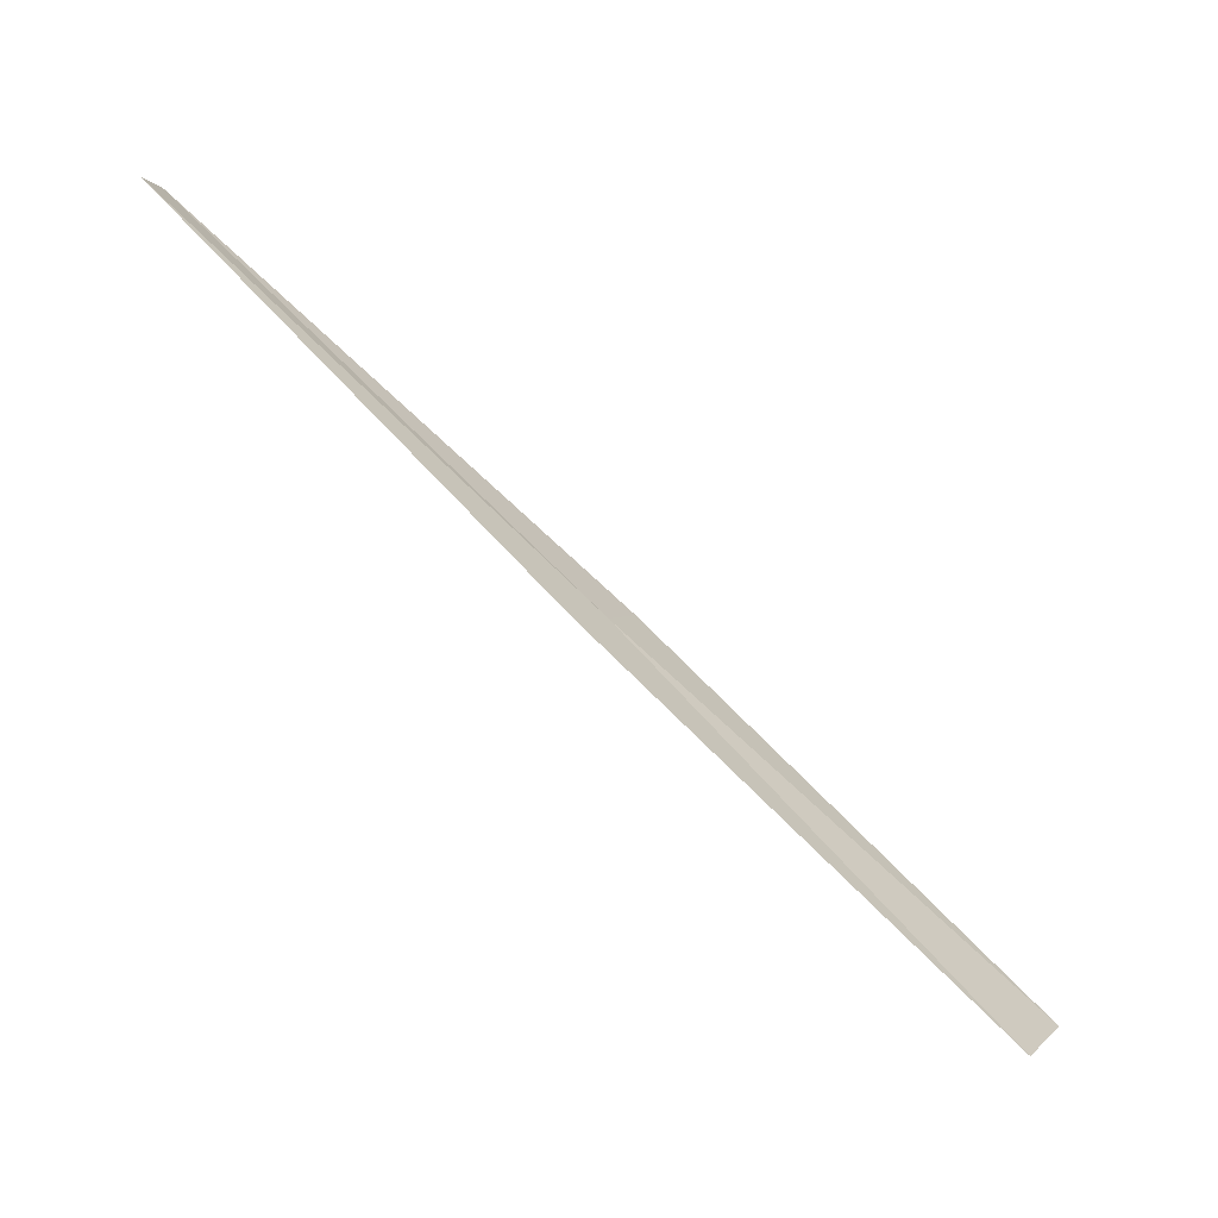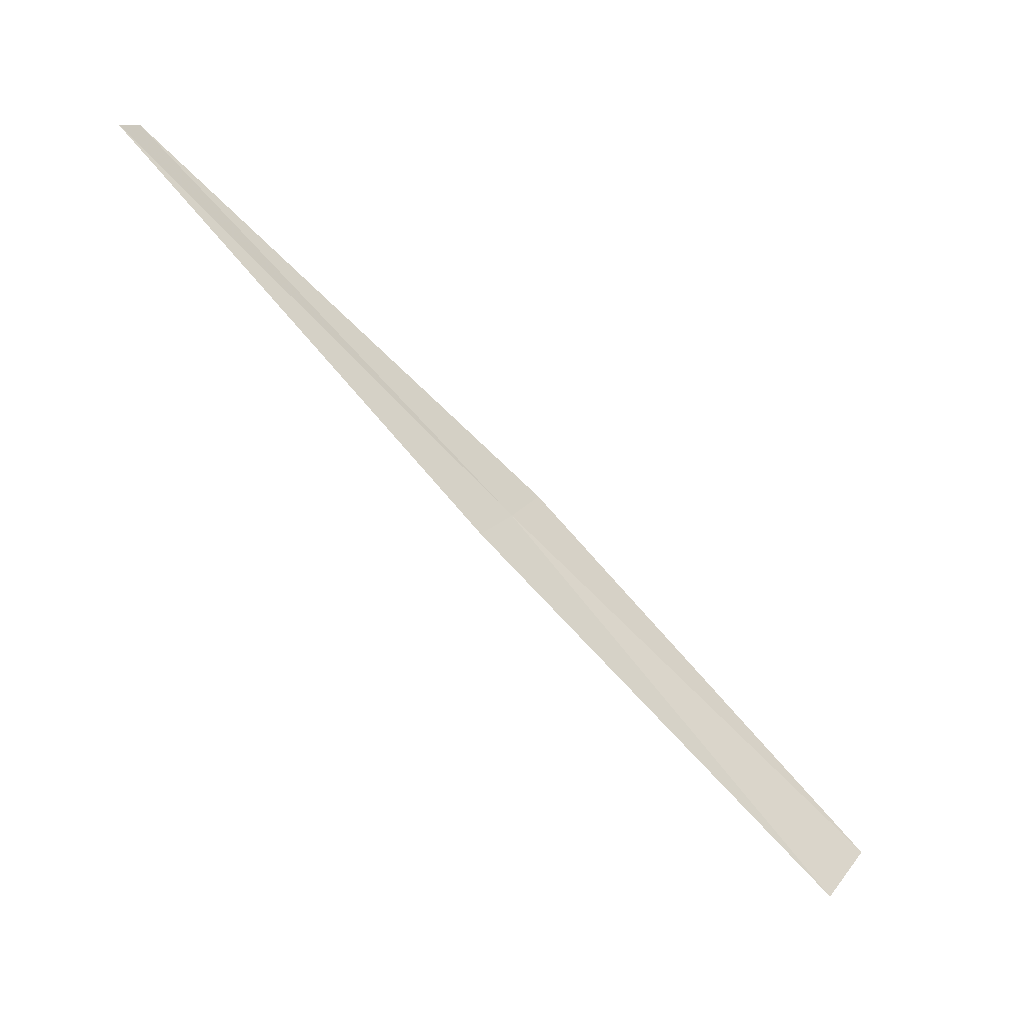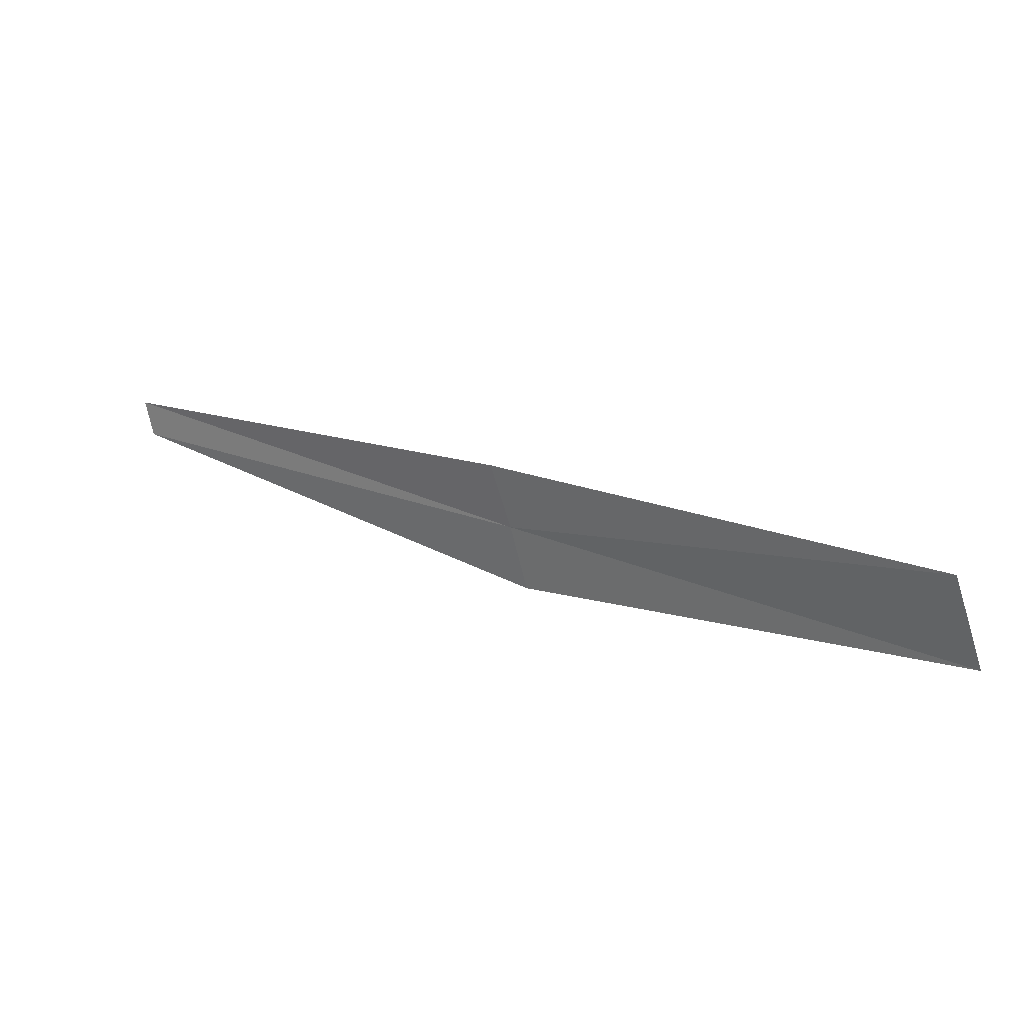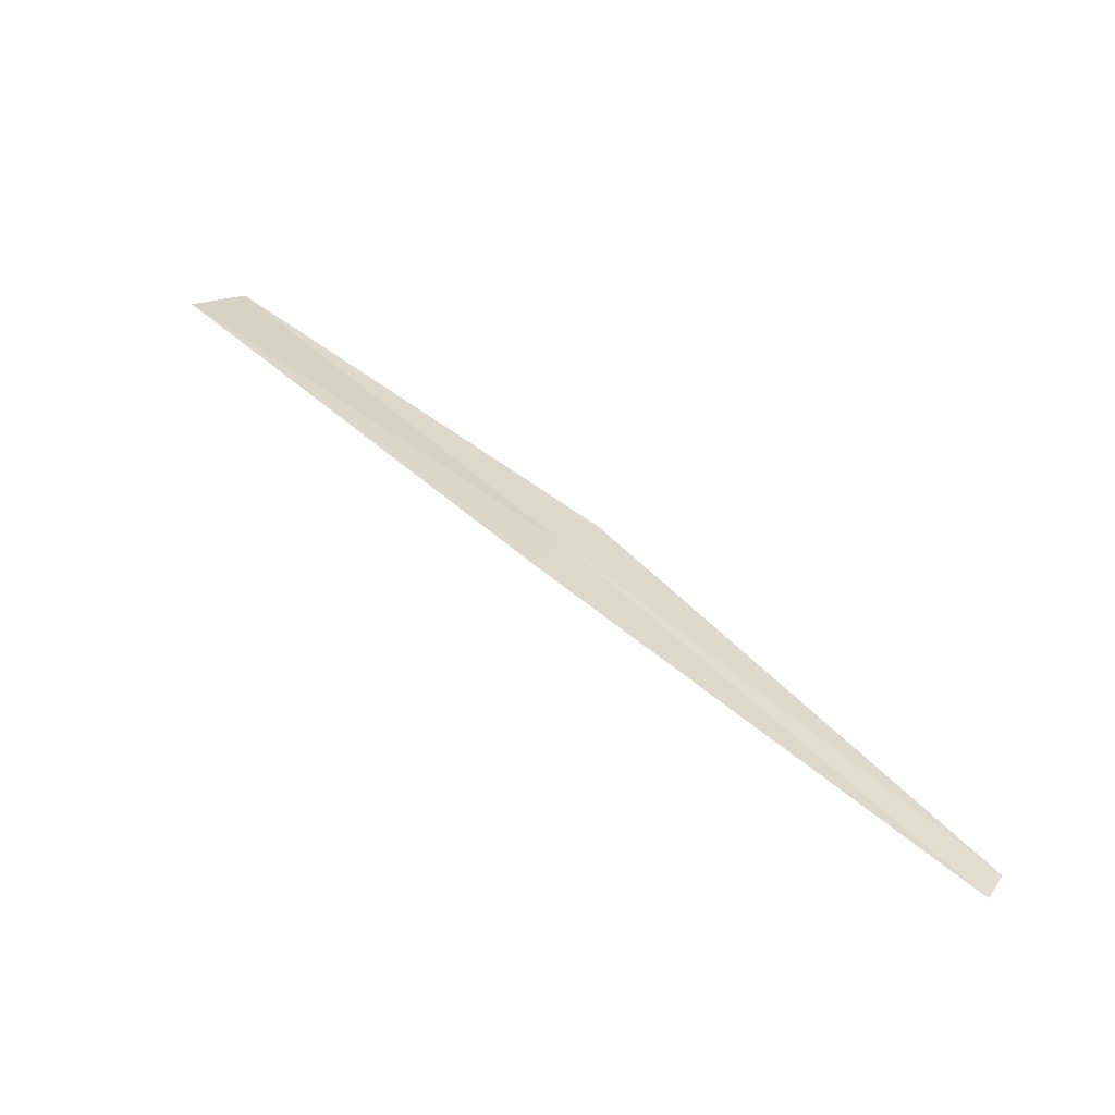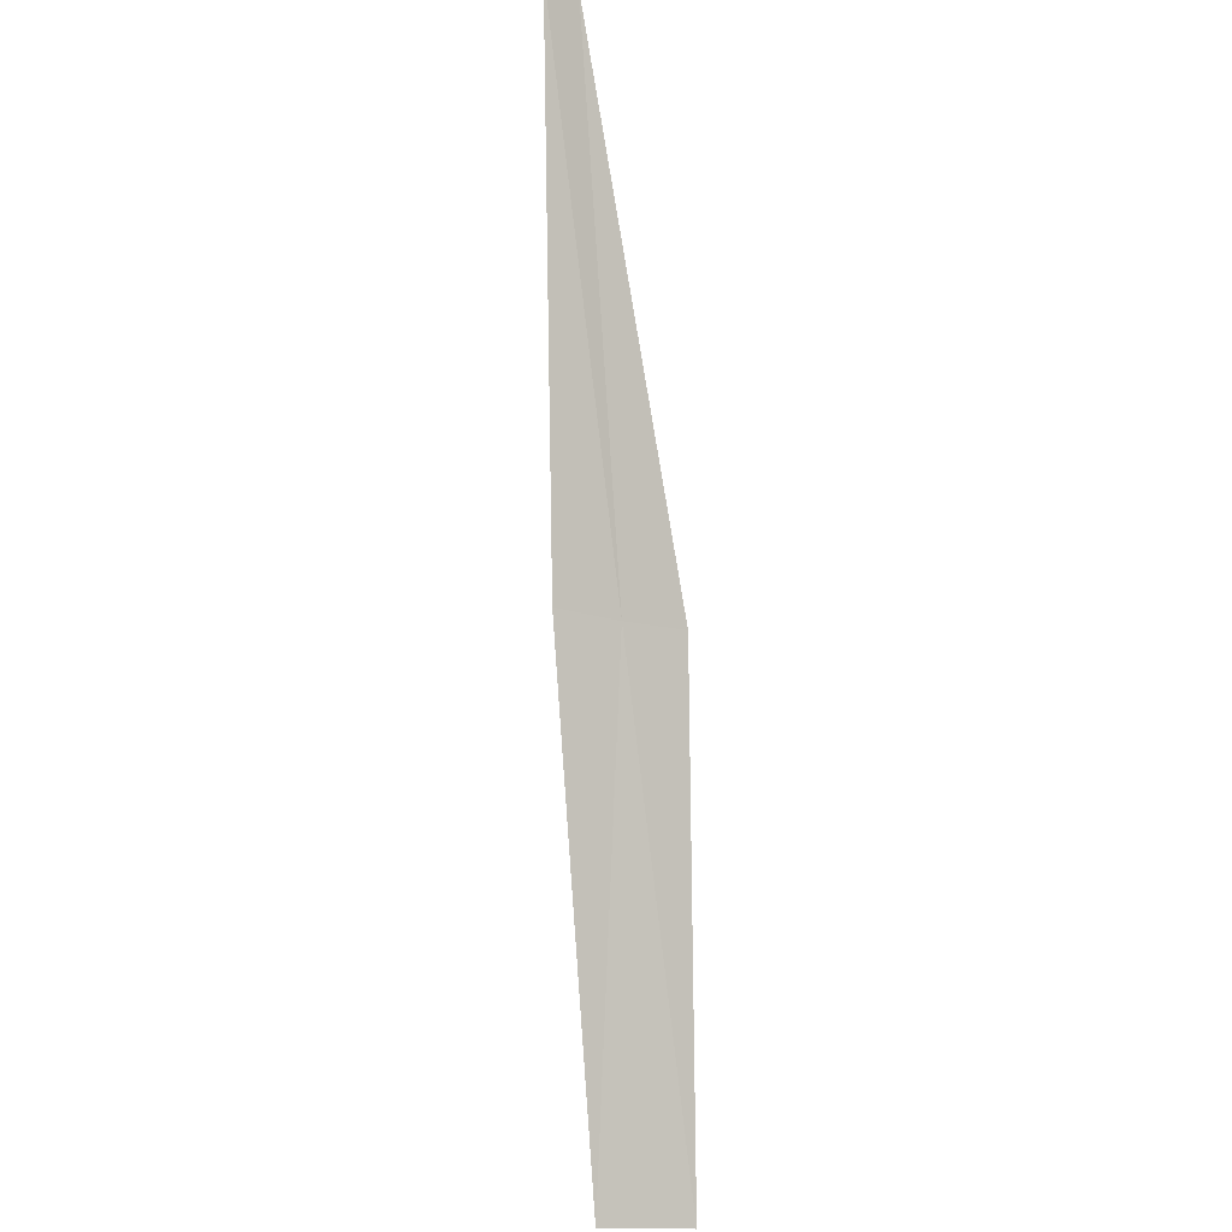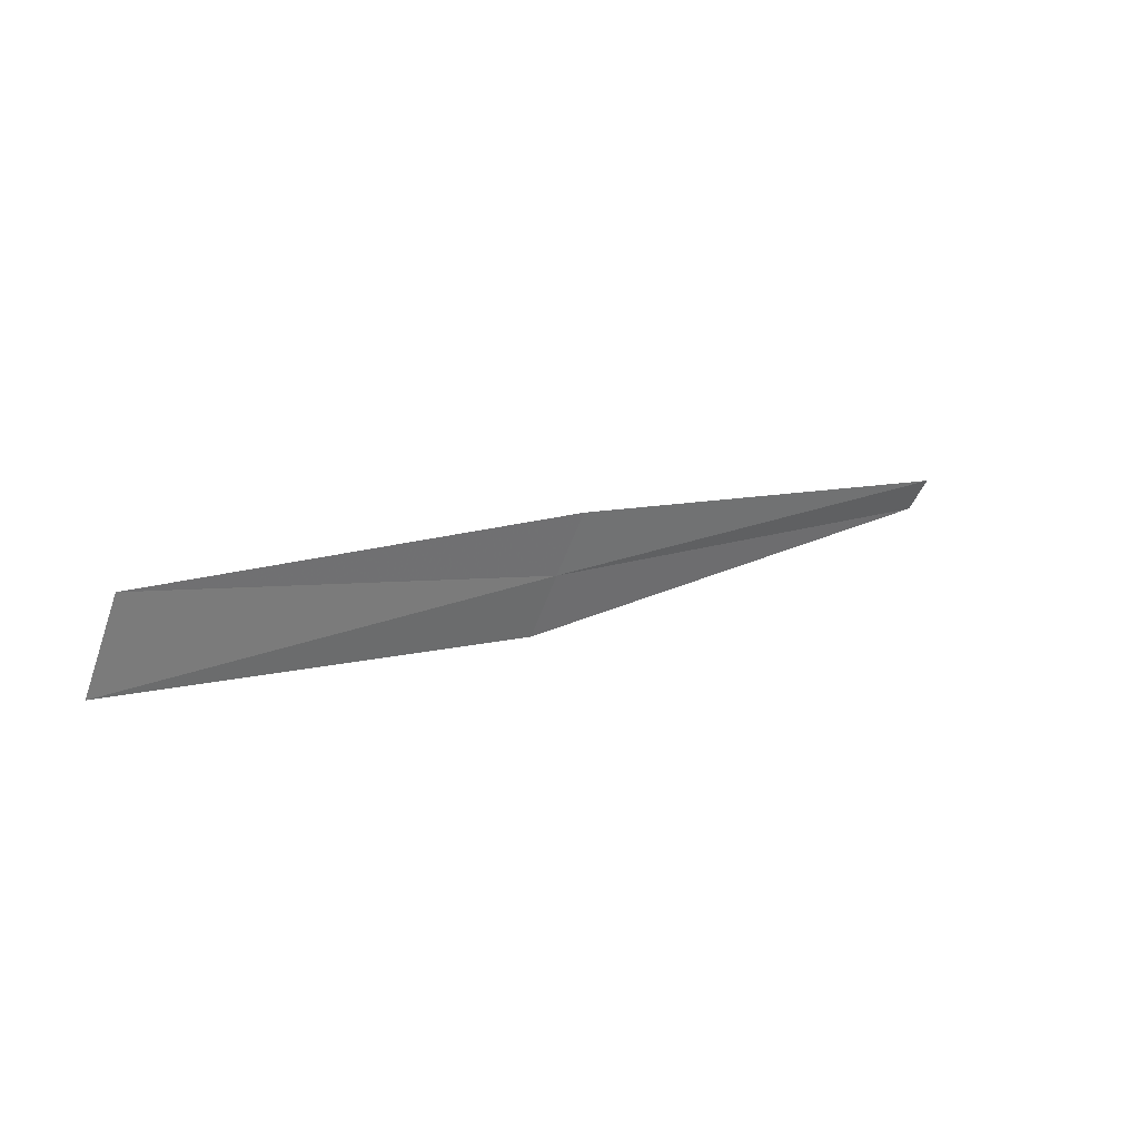
<metadata>
{"format":"obj","ext":"obj","renderer":"f3d","projection":"perspective","resolution":1024,"background":"white","views":[{"elev":35.5,"azim":-125.5,"up":"+Z"},{"elev":52.5,"azim":-121.4,"up":"+Z"},{"elev":-39.0,"azim":-133.3,"up":"+Z"},{"elev":77.0,"azim":7.3,"up":"+Y"},{"elev":57.4,"azim":-72.0,"up":"+Z"},{"elev":-16.8,"azim":-73.5,"up":"+Y"}]}
</metadata>
<code>
v -2.369 -1.174 39.6
v -2.445 -1.024 39.71
v -3.604 -1.51 38.92
v -3.491 -1.73 38.8
v -2.284 -1.319 39.5
v -1.209 -0.599 40.49
v -1.166 -0.6734 40.43
f 1 2 3
f 1 3 4
f 1 4 5
f 1 6 2
f 1 7 6
f 1 5 7

</code>
